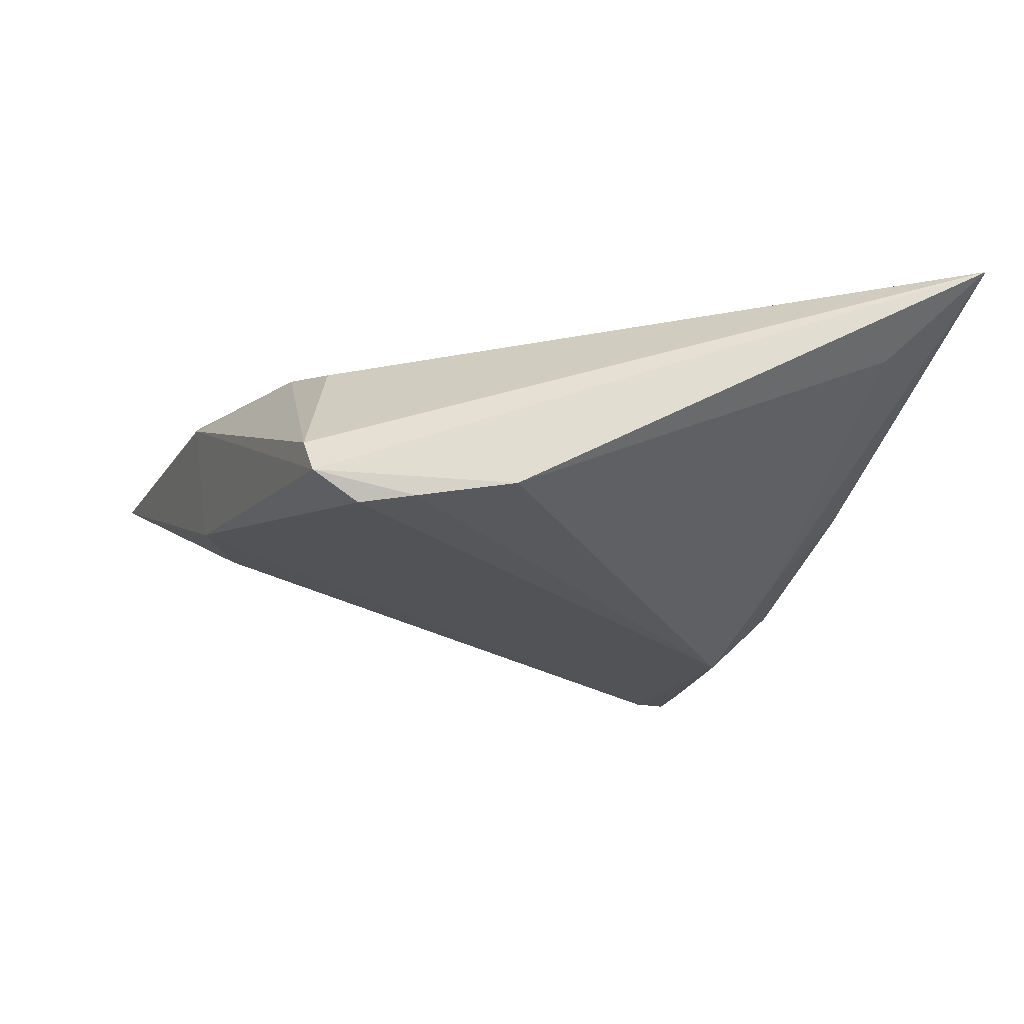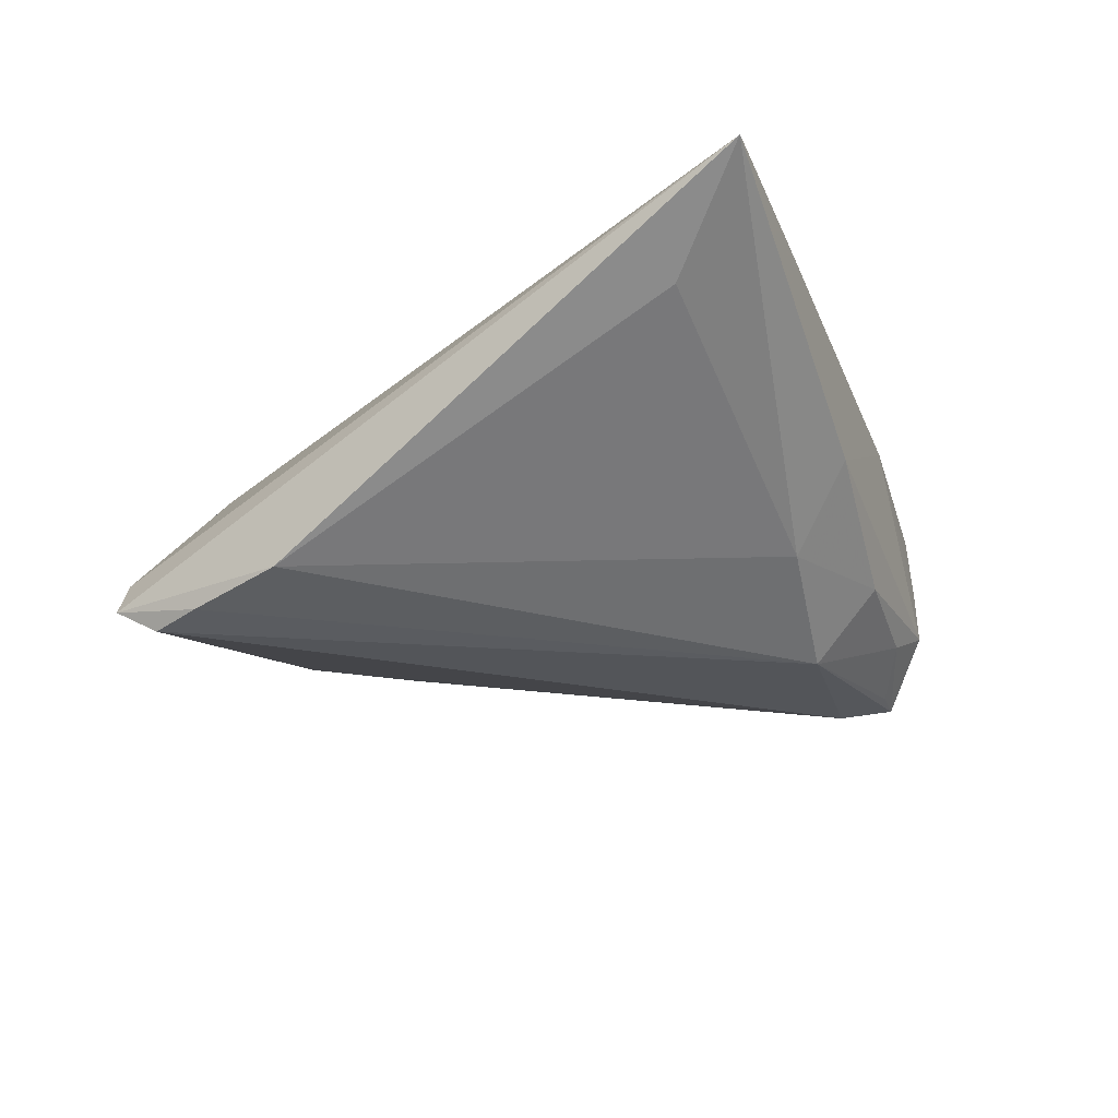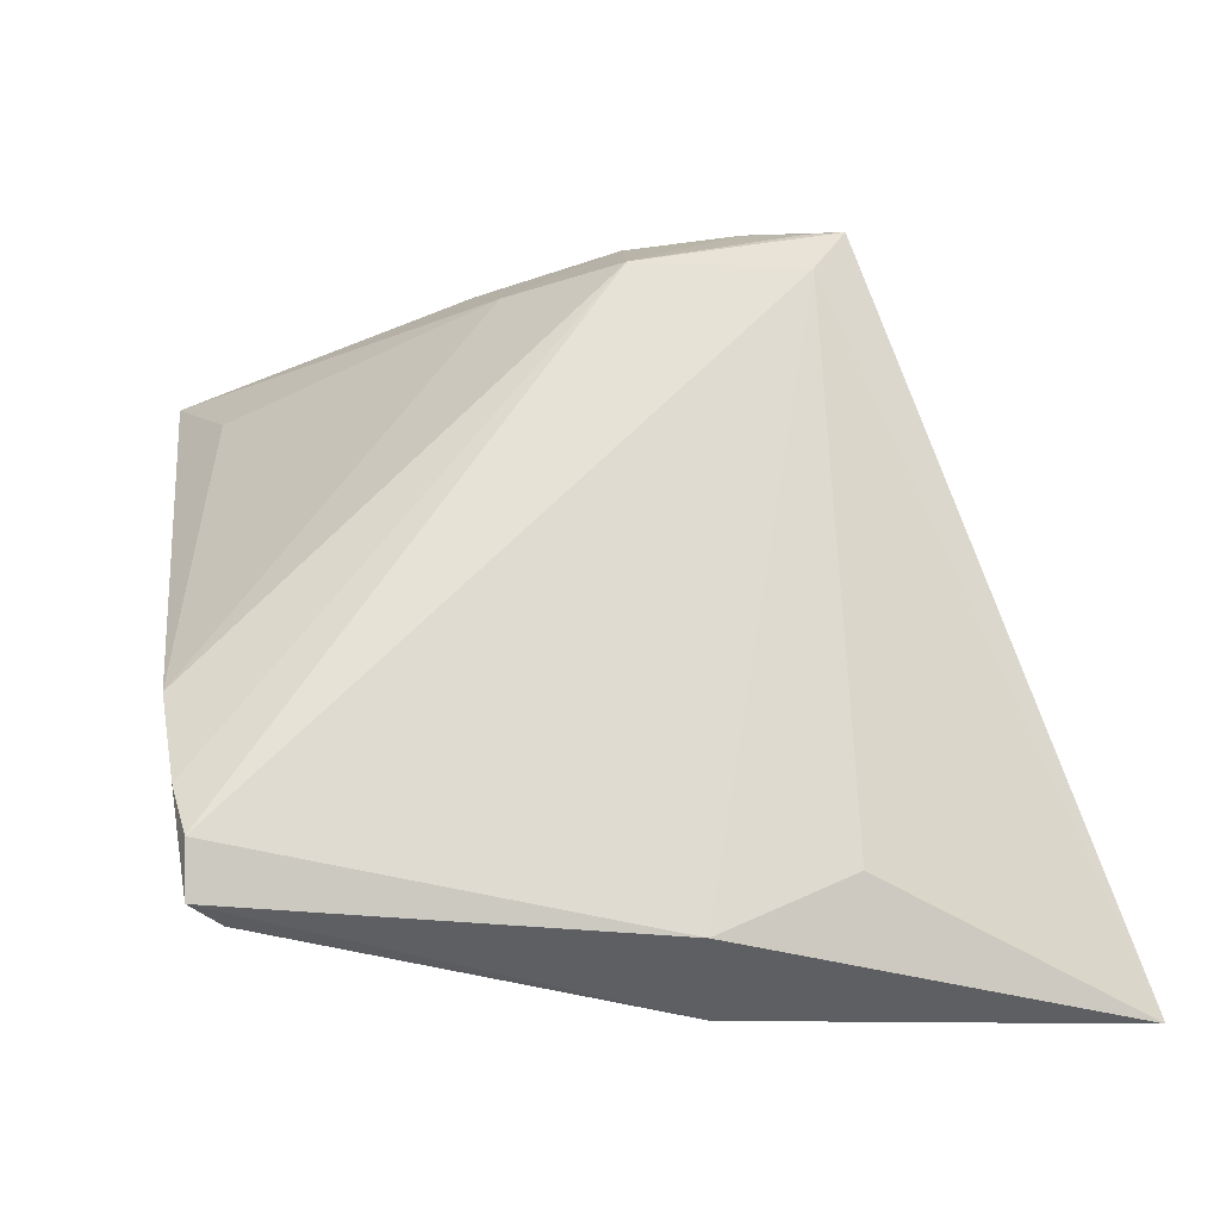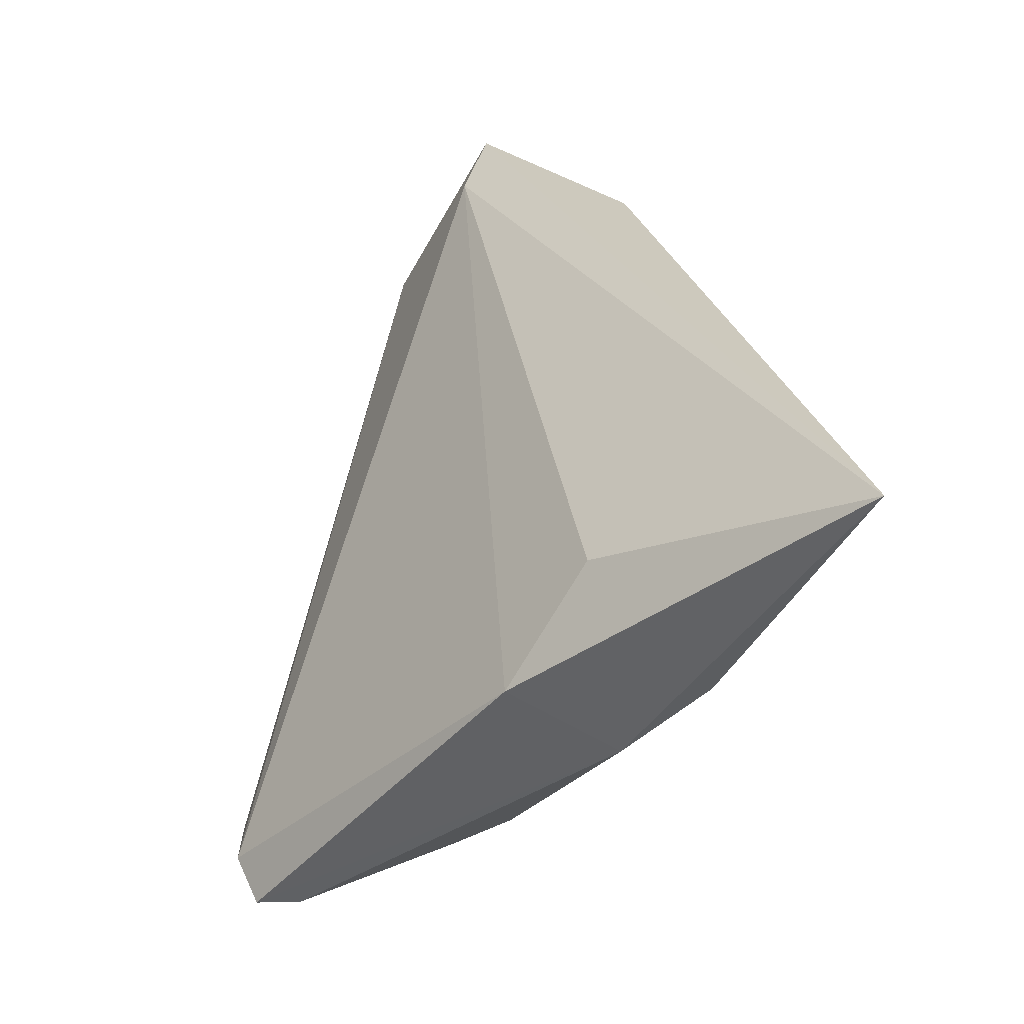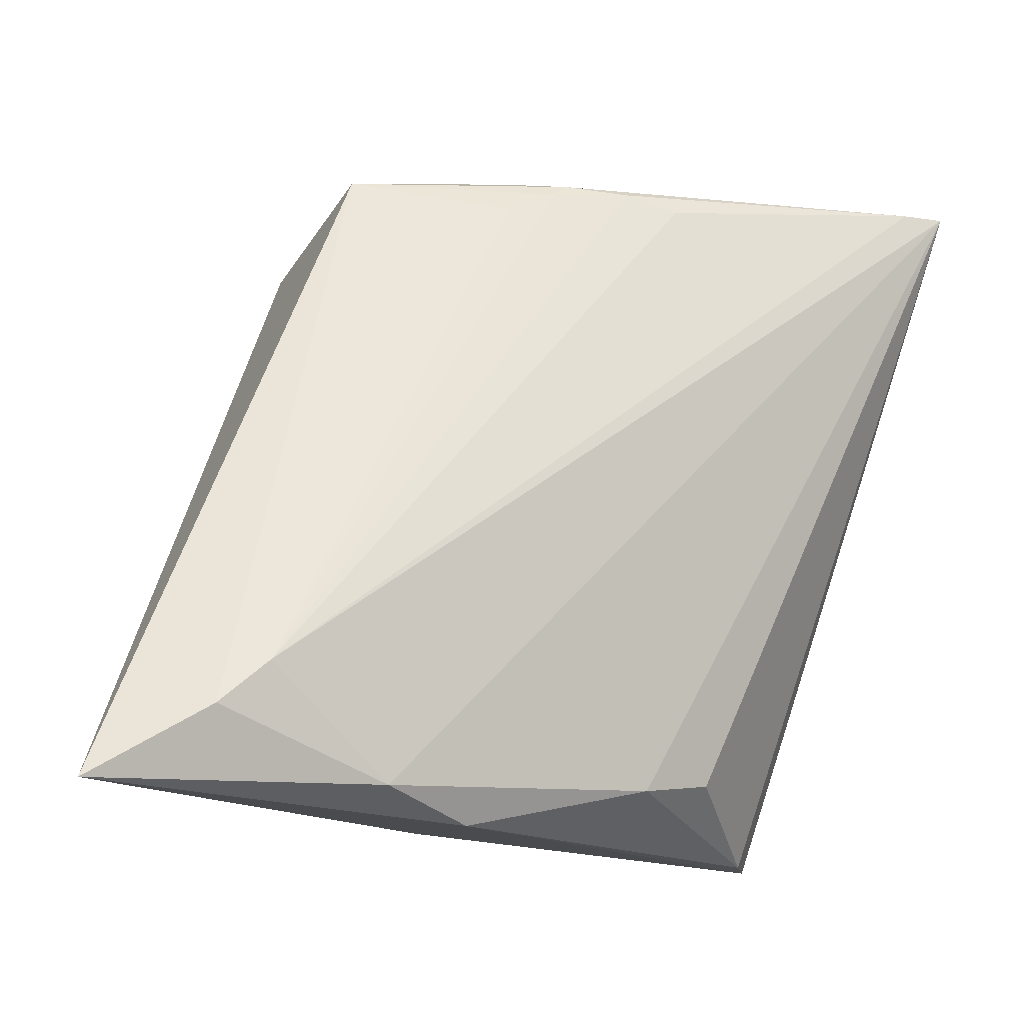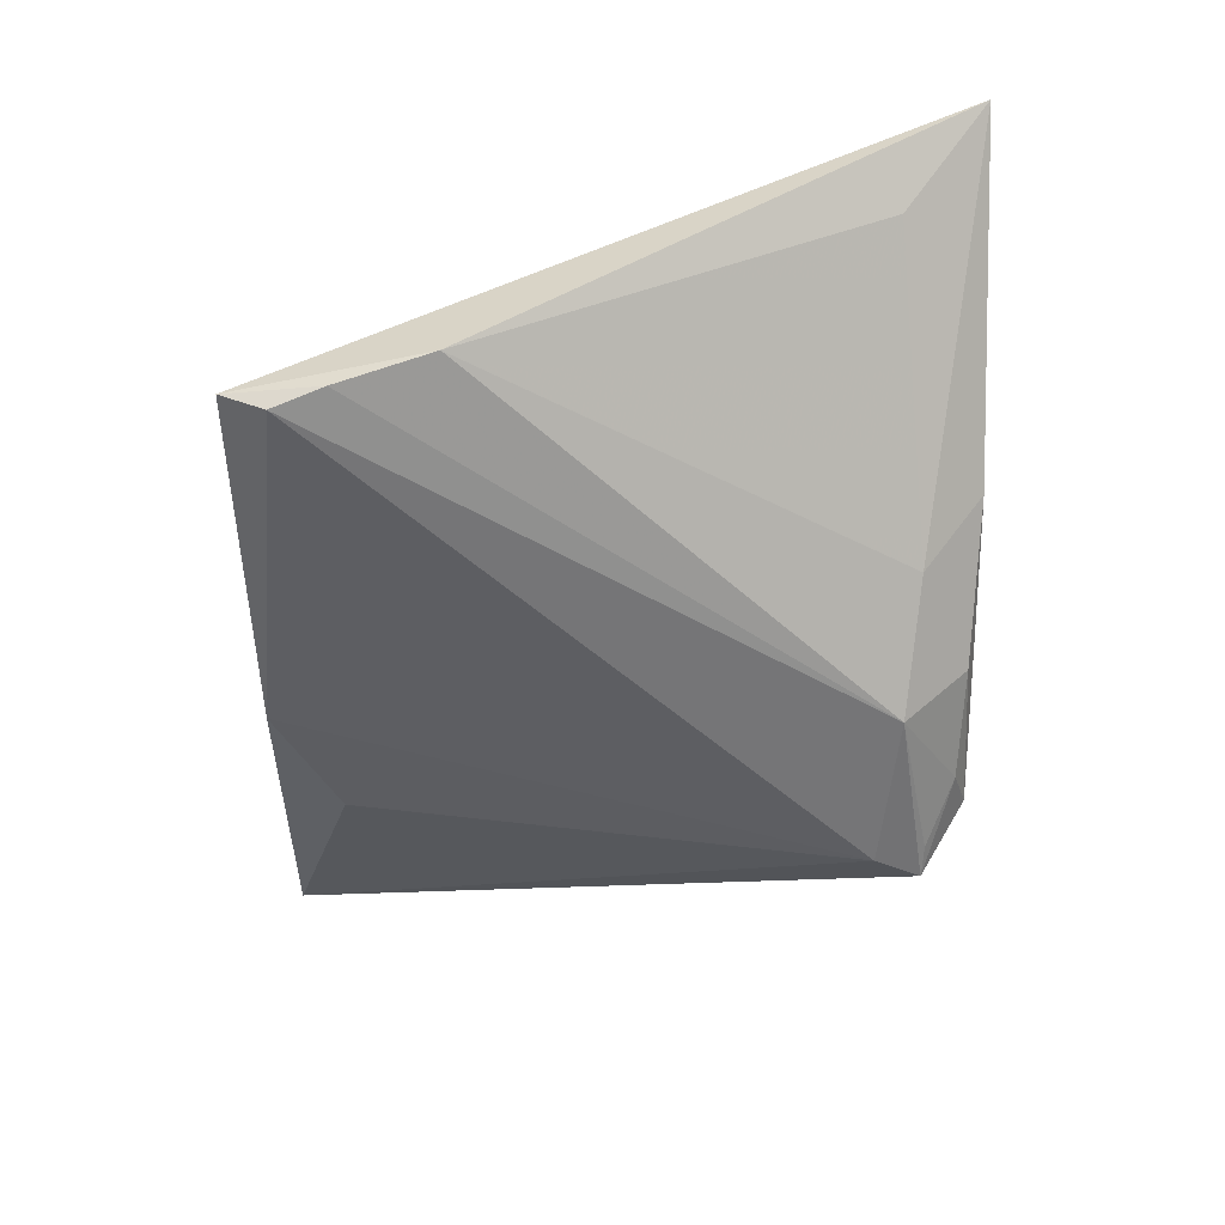
<metadata>
{"format":"obj","ext":"obj","renderer":"f3d","projection":"perspective","resolution":1024,"background":"white","views":[{"elev":-22.4,"azim":68.3,"up":"+Z"},{"elev":-23.4,"azim":112.8,"up":"+Z"},{"elev":-31.5,"azim":-174.5,"up":"+Y"},{"elev":-46.8,"azim":-116.1,"up":"+Y"},{"elev":-21.8,"azim":-21.6,"up":"+Y"},{"elev":-55.9,"azim":91.5,"up":"+Z"}]}
</metadata>
<code>
v -0.004265 0.03425 -0.009483
v -0.01023 -0.03788 0.00678
v 0.007283 0.02932 -0.009511
v -0.02198 0.03021 -0.01512
v -0.03291 -0.02591 0.01524
v 0.02845 0.0362 0.01263
v -0.02229 0.03421 -0.003764
v -0.01989 -0.03581 0.01145
v 0.02857 -0.03521 -0.01057
v 0.01024 -0.03199 0.005093
v 0.03082 -0.03008 -0.01708
v 0.03475 -0.01473 -0.01414
v 0.03737 0.0277 0.006002
v -0.02077 0.03479 -0.009258
v 0.03999 0.0363 0.01524
v -0.007111 0.03007 0.01015
v -0.02243 0.02506 -0.01655
v -0.0005057 0.03397 0.01064
v -0.02293 0.03349 0.003394
v -0.006317 0.03511 0.006796
v -0.001926 0.03265 0.01083
v -0.02408 -0.02929 -0.003765
v 0.03258 -0.02468 -0.01619
v -0.02549 0.02993 -0.01543
v 0.04472 0.03665 0.01524
v -0.005436 0.02733 -0.01633
v 0.03103 -0.03487 -0.01441
v 0.01837 -0.03011 0.002511
v -0.03781 -0.0305 0.01457
v 0.01156 0.03189 0.01322
v -0.01582 0.03335 -0.01173
v -0.01101 -0.03589 -0.005919
v 0.0062 0.03358 0.01208
v 0.01109 0.03586 -0.001715
v -0.04941 -0.03788 0.01127
f 19 24 35
f 27 12 25
f 25 12 13
f 5 8 25
f 10 28 25
f 25 8 10
f 25 28 9
f 9 27 25
f 28 10 9
f 19 21 18
f 19 18 20
f 24 19 7
f 7 14 24
f 19 20 7
f 7 20 14
f 14 20 34
f 14 34 1
f 12 26 3
f 3 13 12
f 25 13 3
f 3 34 25
f 26 1 3
f 3 1 34
f 29 19 35
f 29 5 19
f 35 8 29
f 8 5 29
f 16 21 19
f 19 5 16
f 16 5 21
f 27 9 2
f 2 8 35
f 2 9 10
f 2 10 8
f 32 11 27
f 32 2 35
f 27 2 32
f 35 22 32
f 12 27 23
f 27 11 23
f 23 26 12
f 23 11 26
f 15 20 18
f 15 5 25
f 15 30 5
f 25 34 6
f 6 34 20
f 6 15 25
f 20 15 6
f 24 14 31
f 14 1 31
f 31 1 26
f 33 18 21
f 21 5 33
f 5 30 33
f 33 15 18
f 30 15 33
f 11 32 17
f 17 32 22
f 24 26 17
f 26 11 17
f 35 24 17
f 17 22 35
f 4 26 24
f 24 31 4
f 4 31 26

</code>
